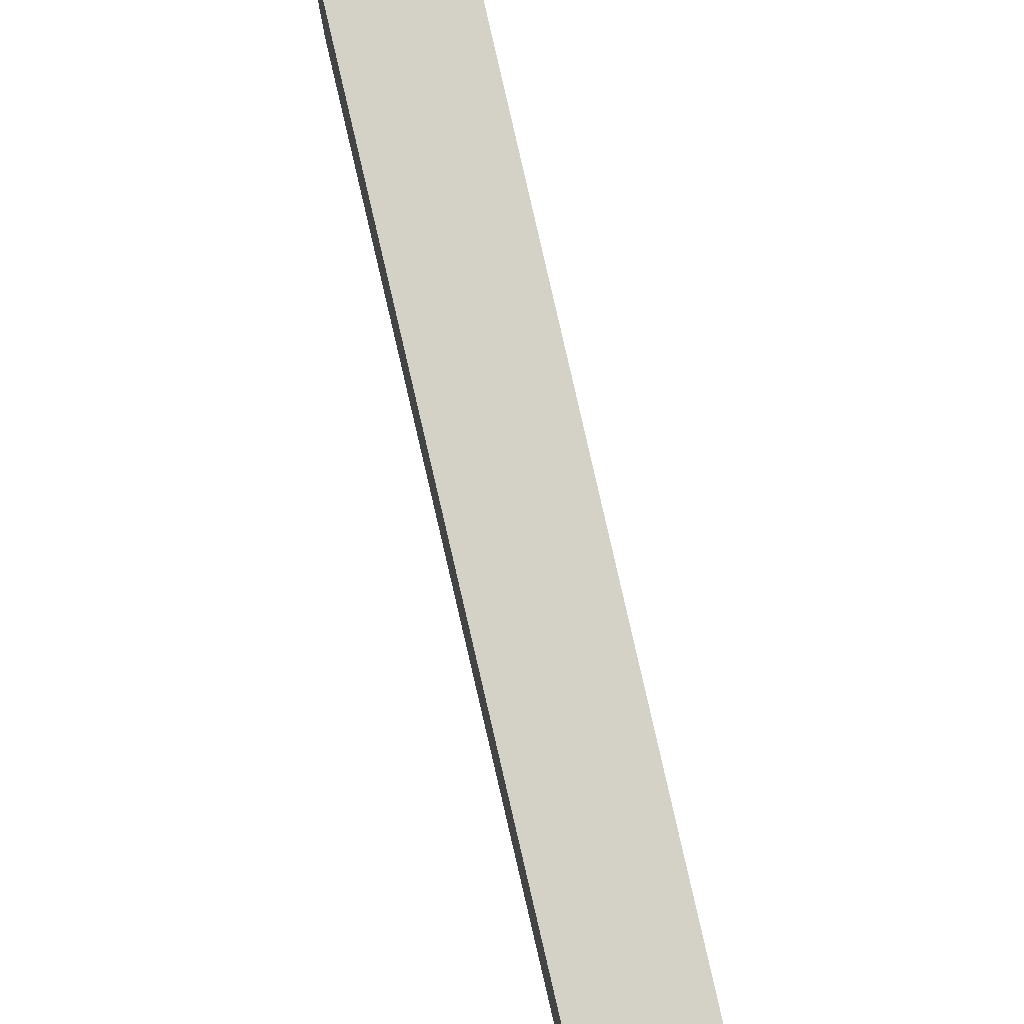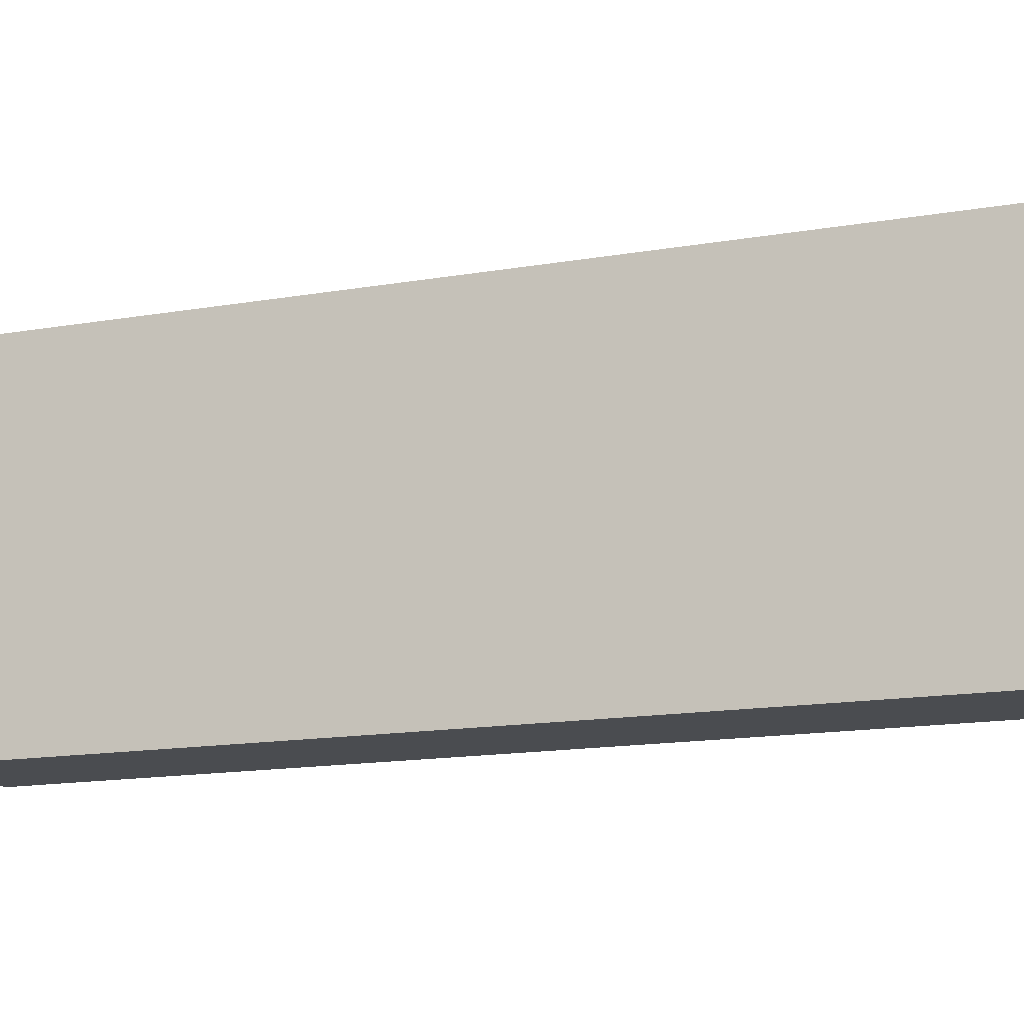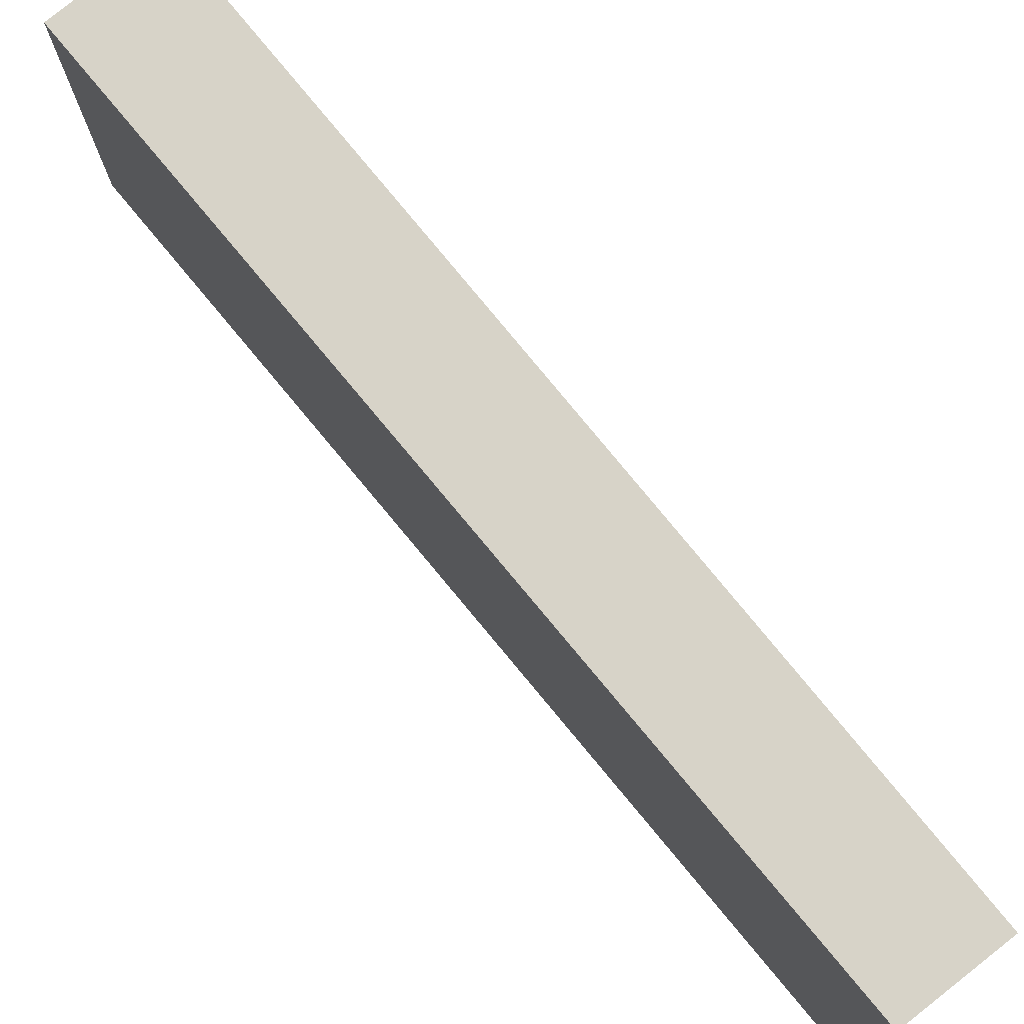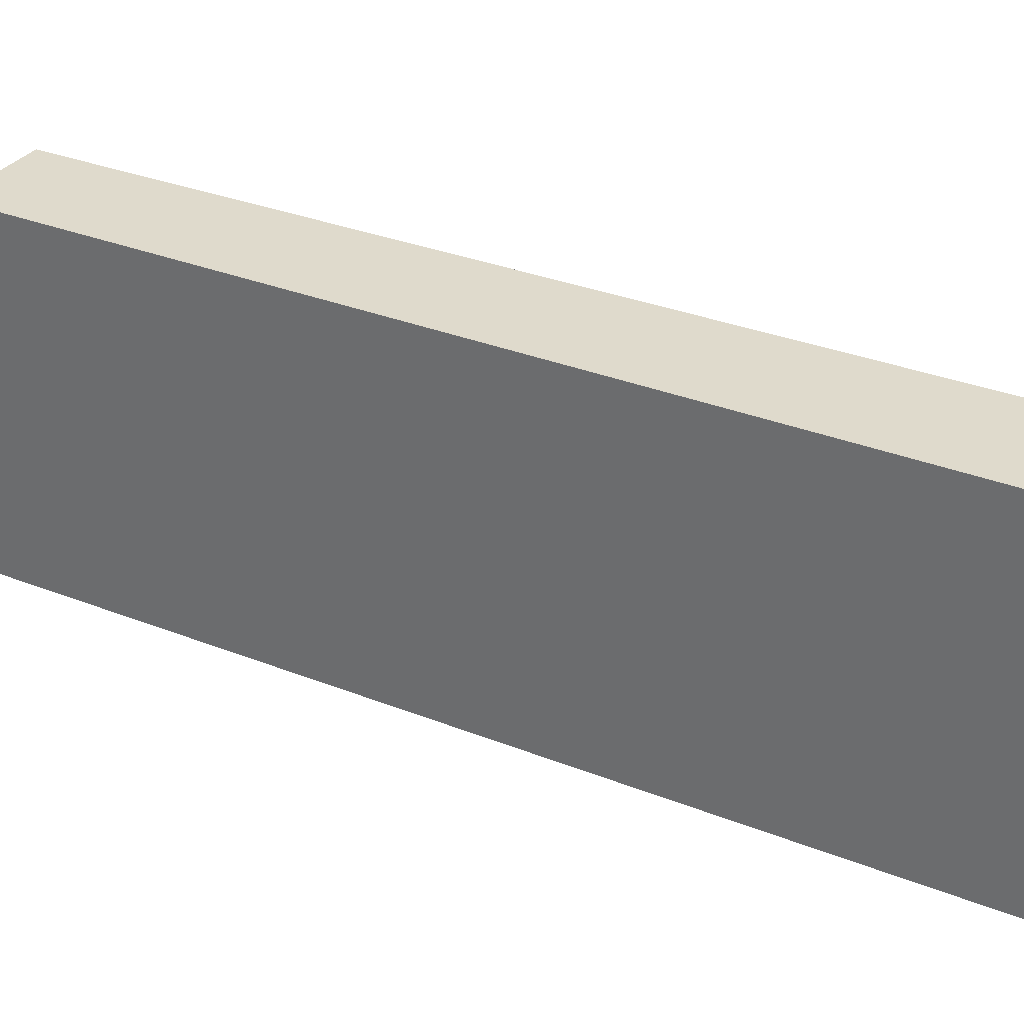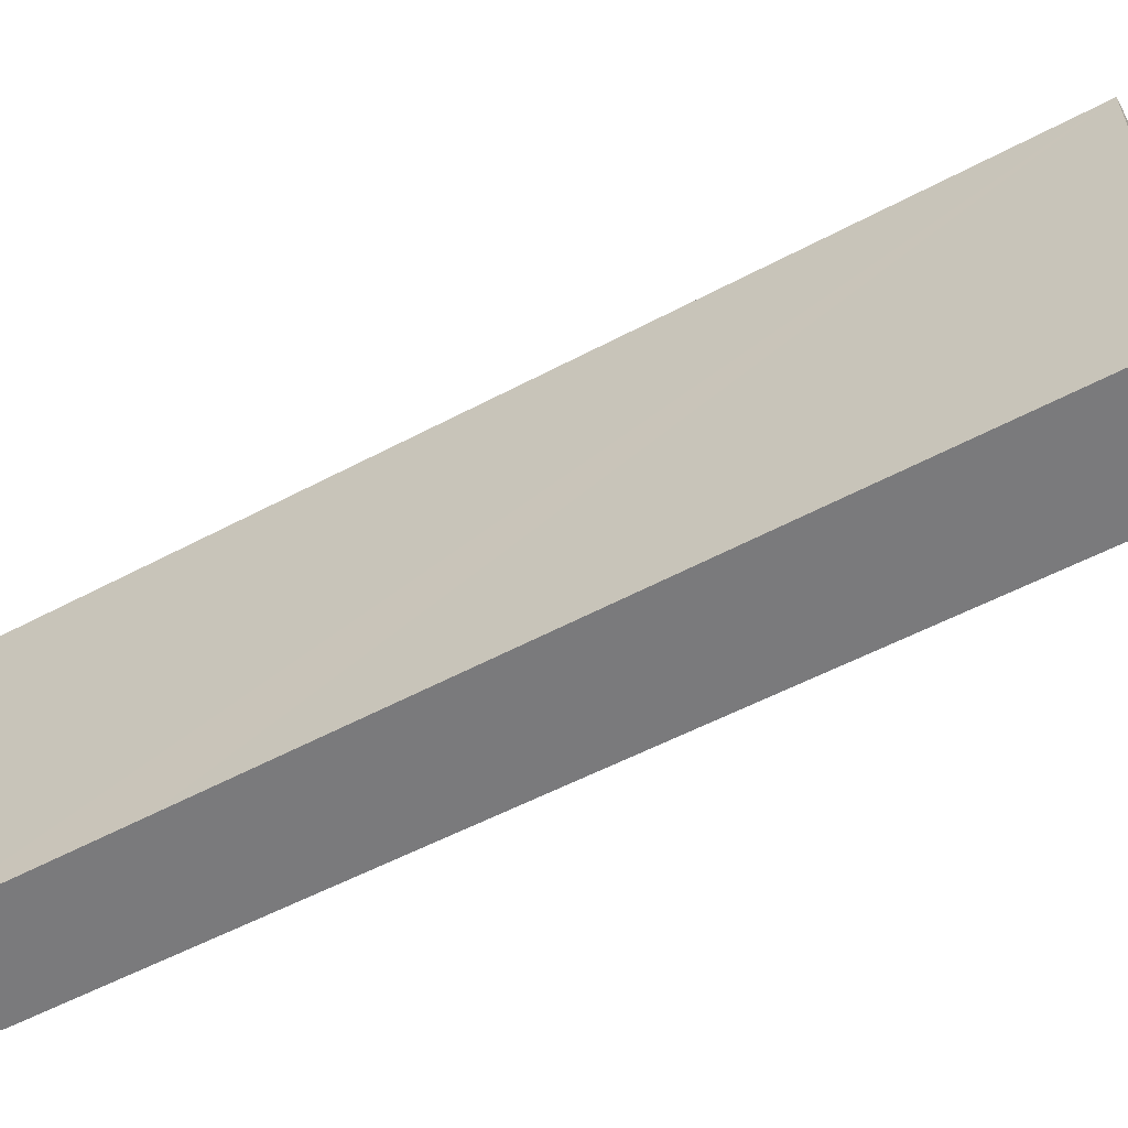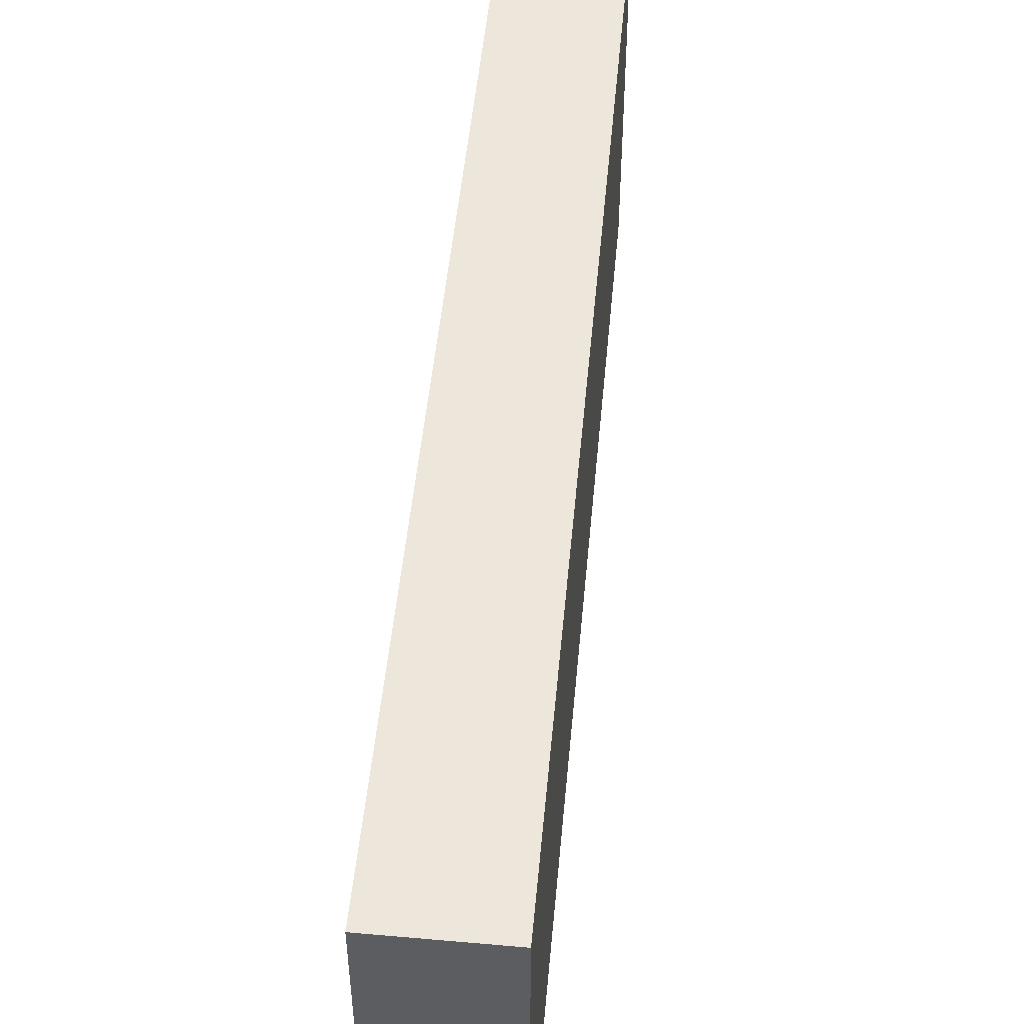
<metadata>
{"format":"obj","ext":"obj","renderer":"f3d","projection":"perspective","resolution":1024,"background":"white","views":[{"elev":79.8,"azim":-162.8,"up":"+Y"},{"elev":-15.0,"azim":140.8,"up":"+Y"},{"elev":77.2,"azim":170.7,"up":"+Y"},{"elev":32.4,"azim":-31.1,"up":"+Y"},{"elev":-58.2,"azim":-31.5,"up":"+Y"},{"elev":52.4,"azim":35.6,"up":"+Y"}]}
</metadata>
<code>
v  1.345 0.835 1.799
v  0.224 0.835 0.39
v  1.111 0.835 1.935
v  0.439 0.835 0.251
v  0 0.835 5.113e-17
v  0.221 0.835 -0.121
v  0.221 7.409e-18 -0.121
v  0 0 0
v  0.224 -2.388e-17 0.39
v  1.111 -1.185e-16 1.935
v  1.345 -1.102e-16 1.799
v  0.439 -1.537e-17 0.251
g defaultobject
f 1 2 3
f 2 1 4
f 2 4 5
f 5 4 6
f 7 5 6
f 5 7 8
f 8 2 5
f 2 8 3
f 3 8 9
f 3 9 10
f 10 1 3
f 1 10 11
f 4 7 6
f 7 4 12
f 12 4 1
f 12 1 11
f 9 11 10
f 11 9 12
f 12 9 8
f 12 8 7

</code>
